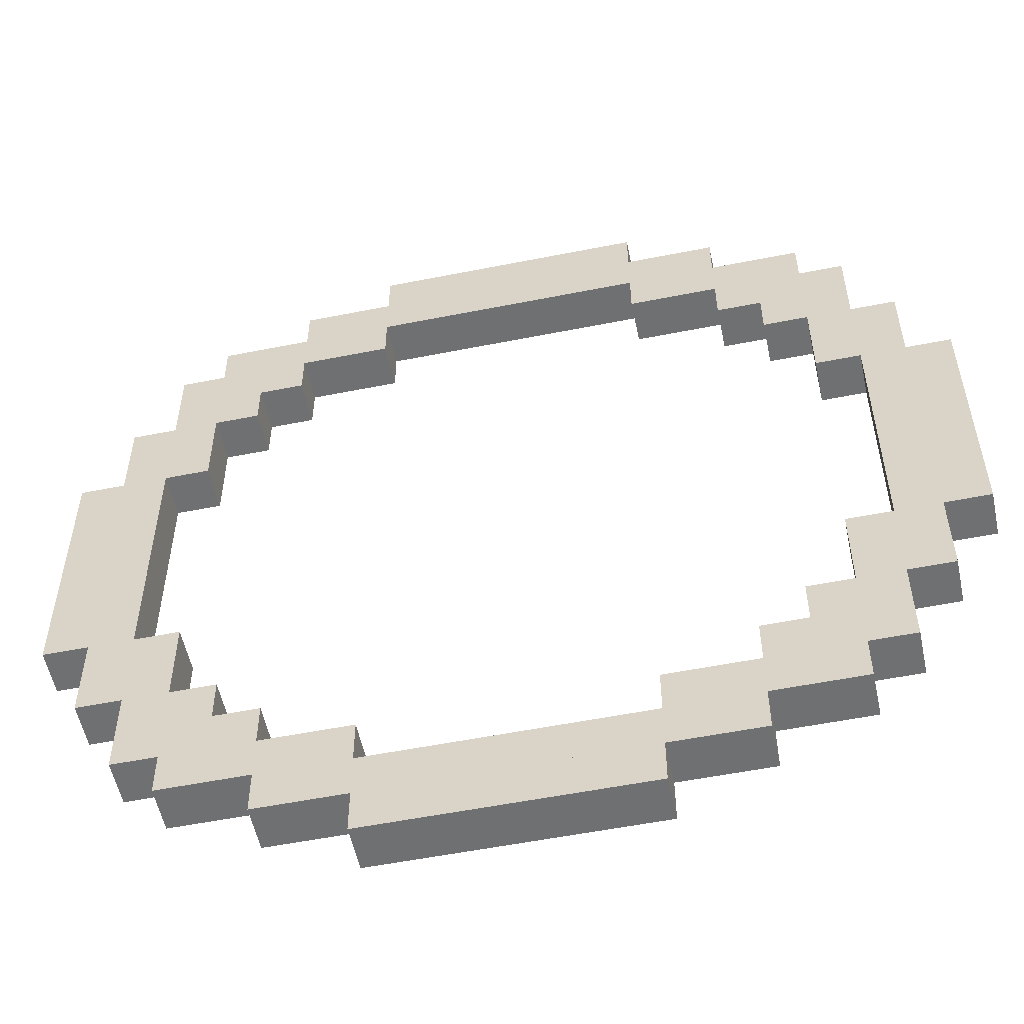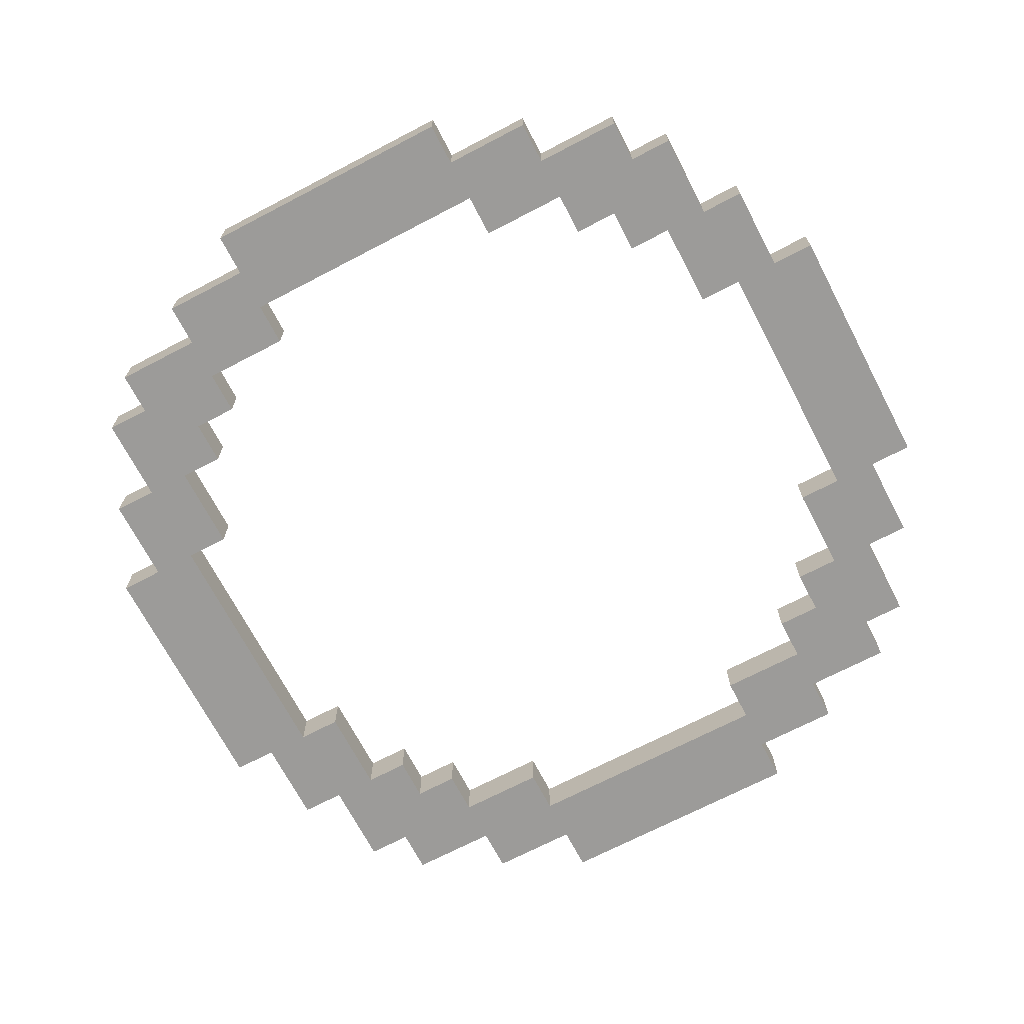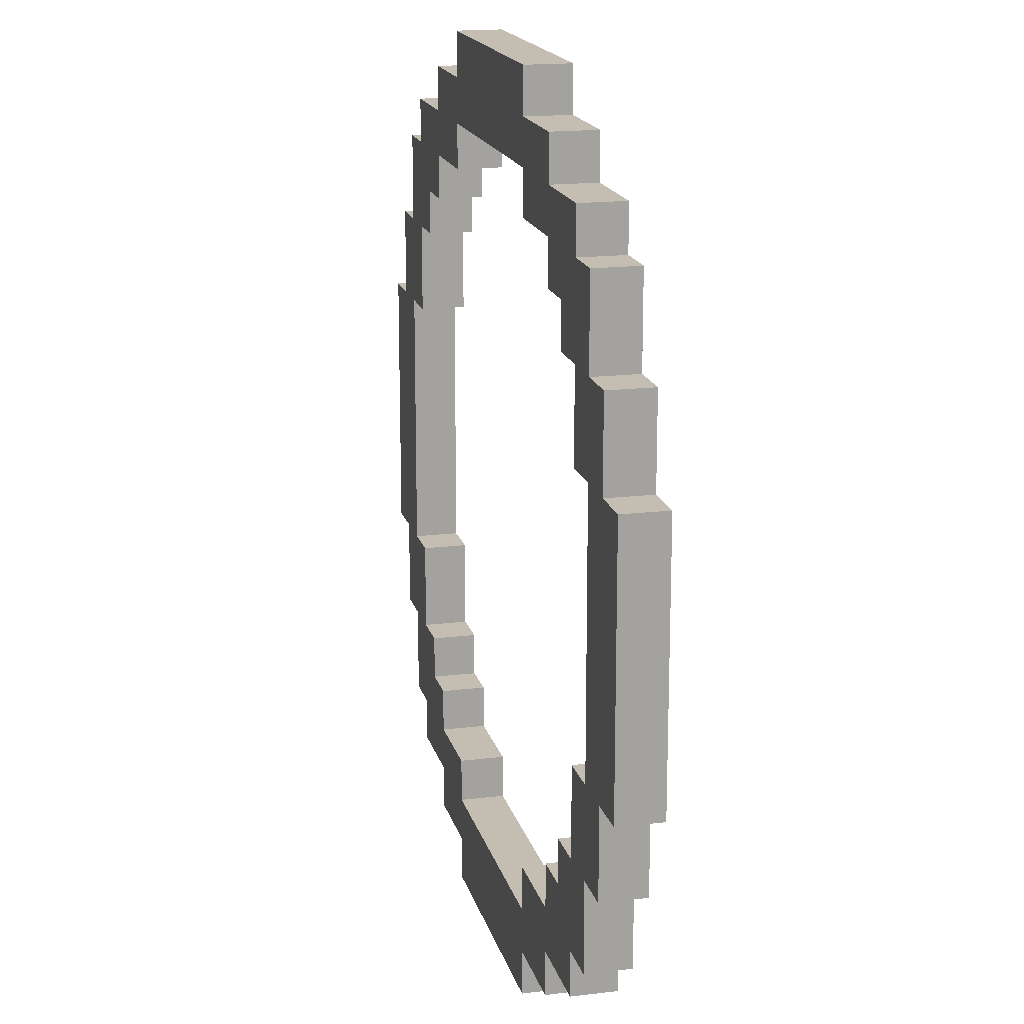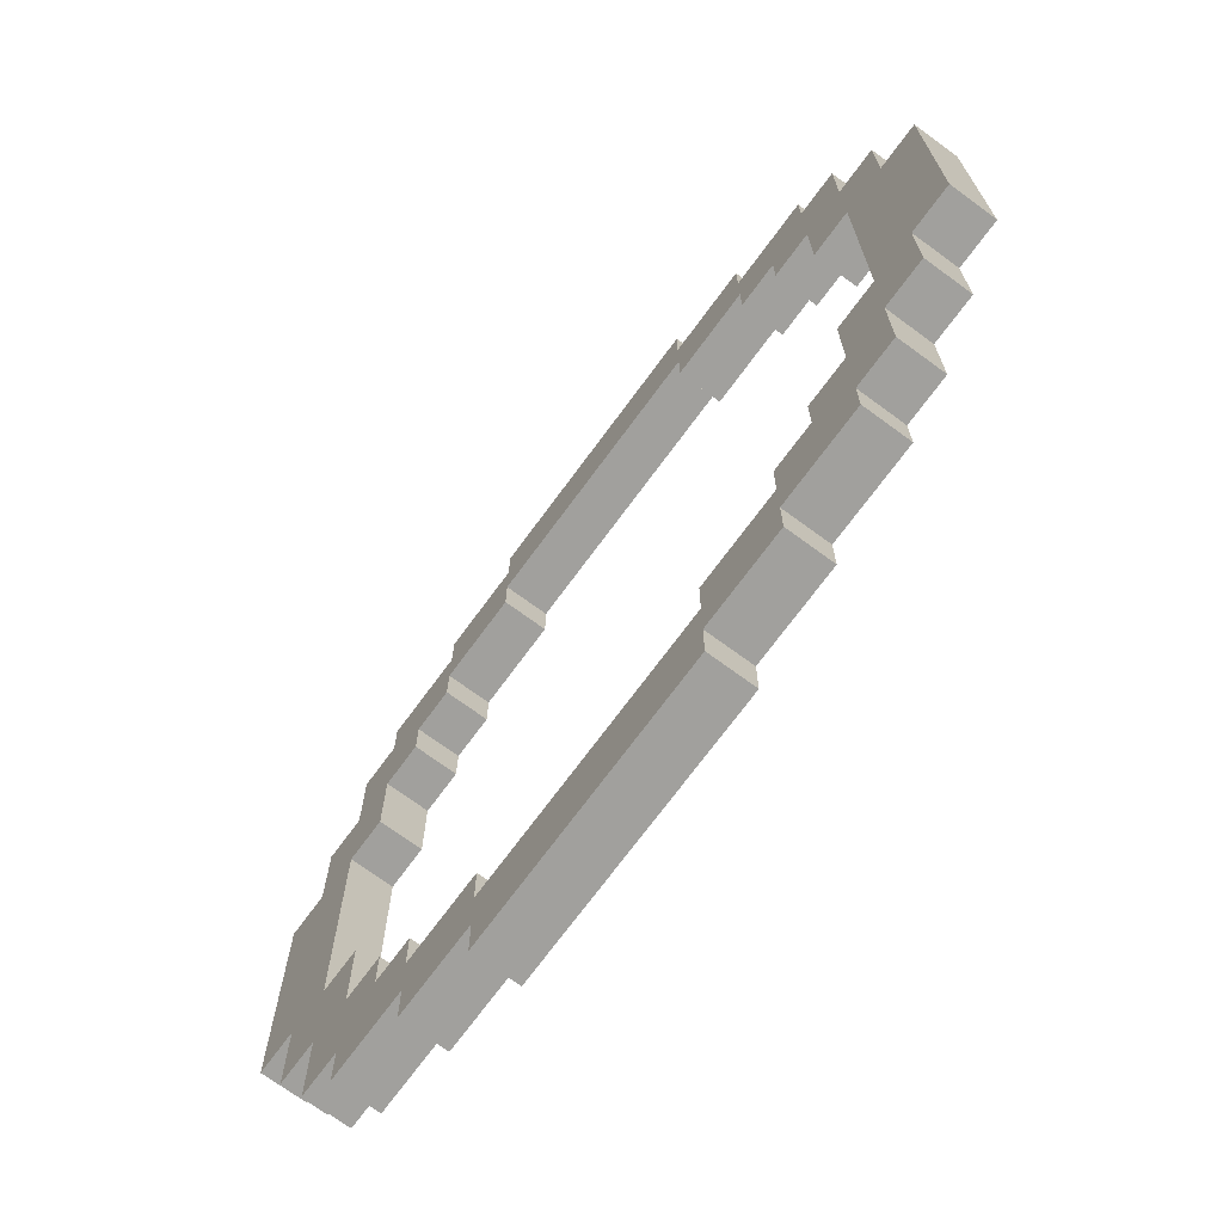
<metadata>
{"format":"obj","ext":"obj","renderer":"f3d","projection":"perspective","resolution":1024,"background":"white","views":[{"elev":-54.9,"azim":11.9,"up":"+Z"},{"elev":-69.8,"azim":27.6,"up":"+Y"},{"elev":17.2,"azim":76.4,"up":"+Z"},{"elev":-71.6,"azim":-126.3,"up":"+Z"}]}
</metadata>
<code>
g Mesh
v 0.4 0.04 -0.12
v 0.32 0.04 -0.12
v 0.4 0.04 0.12
v 0.32 0.04 0.12
v 0.4 0 -0.12
v 0.32 0 -0.12
v 0.4 0 0.12
v 0.32 0 0.12
v 0.4 0 -0.12
v 0.36 0 -0.12
v 0.4 0.04 -0.12
v 0.36 0.04 -0.12
v 0.4 0 -0.12
v 0.4 0 0.12
v 0.4 0.04 -0.12
v 0.4 0.04 0.12
v 0.4 0 0.12
v 0.36 0 0.12
v 0.4 0.04 0.12
v 0.36 0.04 0.12
v 0.36 0.04 -0.2
v 0.28 0.04 -0.2
v 0.36 0.04 -0.12
v 0.28 0.04 -0.12
v 0.36 0 -0.2
v 0.28 0 -0.2
v 0.36 0 -0.12
v 0.28 0 -0.12
v 0.36 0 -0.2
v 0.32 0 -0.2
v 0.36 0.04 -0.2
v 0.32 0.04 -0.2
v 0.36 0 -0.2
v 0.36 0 -0.12
v 0.36 0.04 -0.2
v 0.36 0.04 -0.12
v 0.32 0 -0.12
v 0.32 0 0.12
v 0.32 0.04 -0.12
v 0.32 0.04 0.12
v 0.36 0.04 0.12
v 0.28 0.04 0.12
v 0.36 0.04 0.2
v 0.28 0.04 0.2
v 0.36 0 0.12
v 0.28 0 0.12
v 0.36 0 0.2
v 0.28 0 0.2
v 0.36 0 0.12
v 0.36 0 0.2
v 0.36 0.04 0.12
v 0.36 0.04 0.2
v 0.36 0 0.2
v 0.32 0 0.2
v 0.36 0.04 0.2
v 0.32 0.04 0.2
v 0.32 0.04 -0.28
v 0.24 0.04 -0.28
v 0.32 0.04 -0.2
v 0.24 0.04 -0.2
v 0.32 0 -0.28
v 0.24 0 -0.28
v 0.32 0 -0.2
v 0.24 0 -0.2
v 0.32 0 -0.28
v 0.28 0 -0.28
v 0.32 0.04 -0.28
v 0.28 0.04 -0.28
v 0.32 0 -0.28
v 0.32 0 -0.2
v 0.32 0.04 -0.28
v 0.32 0.04 -0.2
v 0.28 0 -0.2
v 0.28 0 -0.12
v 0.28 0.04 -0.2
v 0.28 0.04 -0.12
v 0.32 0 -0.12
v 0.28 0 -0.12
v 0.32 0.04 -0.12
v 0.28 0.04 -0.12
v 0.32 0 0.12
v 0.28 0 0.12
v 0.32 0.04 0.12
v 0.28 0.04 0.12
v 0.28 0 0.12
v 0.28 0 0.2
v 0.28 0.04 0.12
v 0.28 0.04 0.2
v 0.32 0.04 0.2
v 0.24 0.04 0.2
v 0.32 0.04 0.28
v 0.24 0.04 0.28
v 0.32 0 0.2
v 0.24 0 0.2
v 0.32 0 0.28
v 0.24 0 0.28
v 0.32 0 0.2
v 0.32 0 0.28
v 0.32 0.04 0.2
v 0.32 0.04 0.28
v 0.32 0 0.28
v 0.28 0 0.28
v 0.32 0.04 0.28
v 0.28 0.04 0.28
v 0.28 0.04 -0.32
v 0.12 0.04 -0.32
v 0.28 0.04 -0.28
v 0.12 0.04 -0.28
v 0.28 0 -0.32
v 0.12 0 -0.32
v 0.28 0 -0.28
v 0.12 0 -0.28
v 0.28 0 -0.32
v 0.2 0 -0.32
v 0.28 0.04 -0.32
v 0.2 0.04 -0.32
v 0.28 0 -0.32
v 0.28 0 -0.28
v 0.28 0.04 -0.32
v 0.28 0.04 -0.28
v 0.28 0 -0.2
v 0.24 0 -0.2
v 0.28 0.04 -0.2
v 0.24 0.04 -0.2
v 0.24 0 -0.24
v 0.24 0 -0.2
v 0.24 0.04 -0.24
v 0.24 0.04 -0.2
v 0.28 0 0.2
v 0.24 0 0.2
v 0.28 0.04 0.2
v 0.24 0.04 0.2
v 0.24 0 0.2
v 0.24 0 0.24
v 0.24 0.04 0.2
v 0.24 0.04 0.24
v 0.28 0.04 0.28
v 0.12 0.04 0.28
v 0.28 0.04 0.32
v 0.12 0.04 0.32
v 0.28 0 0.28
v 0.12 0 0.28
v 0.28 0 0.32
v 0.12 0 0.32
v 0.28 0 0.32
v 0.2 0 0.32
v 0.28 0.04 0.32
v 0.2 0.04 0.32
v 0.28 0 0.28
v 0.28 0 0.32
v 0.28 0.04 0.28
v 0.28 0.04 0.32
v 0.24 0.04 -0.28
v 0.2 0.04 -0.28
v 0.24 0.04 -0.24
v 0.2 0.04 -0.24
v 0.24 0 -0.28
v 0.2 0 -0.28
v 0.24 0 -0.24
v 0.2 0 -0.24
v 0.24 0 -0.24
v 0.2 0 -0.24
v 0.24 0.04 -0.24
v 0.2 0.04 -0.24
v 0.2 0 -0.28
v 0.2 0 -0.24
v 0.2 0.04 -0.28
v 0.2 0.04 -0.24
v 0.24 0.04 0.24
v 0.2 0.04 0.24
v 0.24 0.04 0.28
v 0.2 0.04 0.28
v 0.24 0 0.24
v 0.2 0 0.24
v 0.24 0 0.28
v 0.2 0 0.28
v 0.24 0 0.24
v 0.2 0 0.24
v 0.24 0.04 0.24
v 0.2 0.04 0.24
v 0.2 0 0.24
v 0.2 0 0.28
v 0.2 0.04 0.24
v 0.2 0.04 0.28
v 0.2 0.04 -0.36
v -0.2 0.04 -0.36
v 0.2 0.04 -0.32
v -0.2 0.04 -0.32
v 0.2 0 -0.36
v -0.2 0 -0.36
v 0.2 0 -0.32
v -0.2 0 -0.32
v 0.2 0 -0.36
v 0.12 0 -0.36
v 0.2 0.04 -0.36
v 0.12 0.04 -0.36
v 0.2 0 -0.36
v 0.2 0 -0.32
v 0.2 0.04 -0.36
v 0.2 0.04 -0.32
v 0.2 0 -0.28
v 0.12 0 -0.28
v 0.2 0.04 -0.28
v 0.12 0.04 -0.28
v 0.2 0 0.28
v 0.12 0 0.28
v 0.2 0.04 0.28
v 0.12 0.04 0.28
v 0.2 0.04 0.32
v -0.2 0.04 0.32
v 0.2 0.04 0.36
v -0.2 0.04 0.36
v 0.2 0 0.32
v -0.2 0 0.32
v 0.2 0 0.36
v -0.2 0 0.36
v 0.2 0 0.36
v 0.12 0 0.36
v 0.2 0.04 0.36
v 0.12 0.04 0.36
v 0.2 0 0.32
v 0.2 0 0.36
v 0.2 0.04 0.32
v 0.2 0.04 0.36
v 0.12 0 -0.32
v 0.12 0 -0.28
v 0.12 0.04 -0.32
v 0.12 0.04 -0.28
v 0.12 0 0.28
v 0.12 0 0.32
v 0.12 0.04 0.28
v 0.12 0.04 0.32
v 0.12 0.04 -0.4
v -0.12 0.04 -0.4
v 0.12 0.04 -0.36
v -0.12 0.04 -0.36
v 0.12 0 -0.4
v -0.12 0 -0.4
v 0.12 0 -0.36
v -0.12 0 -0.36
v 0.12 0 -0.4
v -0.12 0 -0.4
v 0.12 0.04 -0.4
v -0.12 0.04 -0.4
v 0.12 0 -0.4
v 0.12 0 -0.36
v 0.12 0.04 -0.4
v 0.12 0.04 -0.36
v 0.12 0 -0.32
v -0.12 0 -0.32
v 0.12 0.04 -0.32
v -0.12 0.04 -0.32
v 0.12 0 0.32
v -0.12 0 0.32
v 0.12 0.04 0.32
v -0.12 0.04 0.32
v 0.12 0.04 0.36
v -0.12 0.04 0.36
v 0.12 0.04 0.4
v -0.12 0.04 0.4
v 0.12 0 0.36
v -0.12 0 0.36
v 0.12 0 0.4
v -0.12 0 0.4
v 0.12 0 0.4
v -0.12 0 0.4
v 0.12 0.04 0.4
v -0.12 0.04 0.4
v 0.12 0 0.36
v 0.12 0 0.4
v 0.12 0.04 0.36
v 0.12 0.04 0.4
v -0.12 0 -0.4
v -0.12 0 -0.36
v -0.12 0.04 -0.4
v -0.12 0.04 -0.36
v -0.12 0 0.36
v -0.12 0 0.4
v -0.12 0.04 0.36
v -0.12 0.04 0.4
v -0.12 0 -0.36
v -0.2 0 -0.36
v -0.12 0.04 -0.36
v -0.2 0.04 -0.36
v -0.12 0.04 -0.32
v -0.28 0.04 -0.32
v -0.12 0.04 -0.28
v -0.28 0.04 -0.28
v -0.12 0 -0.32
v -0.28 0 -0.32
v -0.12 0 -0.28
v -0.28 0 -0.28
v -0.12 0 -0.28
v -0.2 0 -0.28
v -0.12 0.04 -0.28
v -0.2 0.04 -0.28
v -0.12 0 -0.32
v -0.12 0 -0.28
v -0.12 0.04 -0.32
v -0.12 0.04 -0.28
v -0.12 0.04 0.28
v -0.28 0.04 0.28
v -0.12 0.04 0.32
v -0.28 0.04 0.32
v -0.12 0 0.28
v -0.28 0 0.28
v -0.12 0 0.32
v -0.28 0 0.32
v -0.12 0 0.28
v -0.2 0 0.28
v -0.12 0.04 0.28
v -0.2 0.04 0.28
v -0.12 0 0.28
v -0.12 0 0.32
v -0.12 0.04 0.28
v -0.12 0.04 0.32
v -0.12 0 0.36
v -0.2 0 0.36
v -0.12 0.04 0.36
v -0.2 0.04 0.36
v -0.2 0 -0.36
v -0.2 0 -0.32
v -0.2 0.04 -0.36
v -0.2 0.04 -0.32
v -0.2 0 0.32
v -0.2 0 0.36
v -0.2 0.04 0.32
v -0.2 0.04 0.36
v -0.2 0 -0.32
v -0.28 0 -0.32
v -0.2 0.04 -0.32
v -0.28 0.04 -0.32
v -0.2 0.04 -0.28
v -0.32 0.04 -0.28
v -0.2 0.04 -0.24
v -0.32 0.04 -0.24
v -0.2 0 -0.28
v -0.32 0 -0.28
v -0.2 0 -0.24
v -0.32 0 -0.24
v -0.2 0 -0.24
v -0.24 0 -0.24
v -0.2 0.04 -0.24
v -0.24 0.04 -0.24
v -0.2 0 -0.28
v -0.2 0 -0.24
v -0.2 0.04 -0.28
v -0.2 0.04 -0.24
v -0.2 0.04 0.24
v -0.32 0.04 0.24
v -0.2 0.04 0.28
v -0.32 0.04 0.28
v -0.2 0 0.24
v -0.32 0 0.24
v -0.2 0 0.28
v -0.32 0 0.28
v -0.2 0 0.24
v -0.24 0 0.24
v -0.2 0.04 0.24
v -0.24 0.04 0.24
v -0.2 0 0.24
v -0.2 0 0.28
v -0.2 0.04 0.24
v -0.2 0.04 0.28
v -0.2 0 0.32
v -0.28 0 0.32
v -0.2 0.04 0.32
v -0.28 0.04 0.32
v -0.28 0 -0.32
v -0.28 0 -0.28
v -0.28 0.04 -0.32
v -0.28 0.04 -0.28
v -0.24 0.04 -0.24
v -0.32 0.04 -0.24
v -0.24 0.04 -0.2
v -0.32 0.04 -0.2
v -0.24 0 -0.24
v -0.32 0 -0.24
v -0.24 0 -0.2
v -0.32 0 -0.2
v -0.24 0 -0.2
v -0.28 0 -0.2
v -0.24 0.04 -0.2
v -0.28 0.04 -0.2
v -0.24 0 -0.24
v -0.24 0 -0.2
v -0.24 0.04 -0.24
v -0.24 0.04 -0.2
v -0.24 0.04 0.2
v -0.32 0.04 0.2
v -0.24 0.04 0.24
v -0.32 0.04 0.24
v -0.24 0 0.2
v -0.32 0 0.2
v -0.24 0 0.24
v -0.32 0 0.24
v -0.24 0 0.2
v -0.28 0 0.2
v -0.24 0.04 0.2
v -0.28 0.04 0.2
v -0.24 0 0.2
v -0.24 0 0.24
v -0.24 0.04 0.2
v -0.24 0.04 0.24
v -0.28 0 0.28
v -0.28 0 0.32
v -0.28 0.04 0.28
v -0.28 0.04 0.32
v -0.28 0 -0.28
v -0.32 0 -0.28
v -0.28 0.04 -0.28
v -0.32 0.04 -0.28
v -0.32 0 -0.28
v -0.32 0 -0.2
v -0.32 0.04 -0.28
v -0.32 0.04 -0.2
v -0.28 0.04 -0.2
v -0.36 0.04 -0.2
v -0.28 0.04 -0.12
v -0.36 0.04 -0.12
v -0.28 0 -0.2
v -0.36 0 -0.2
v -0.28 0 -0.12
v -0.36 0 -0.12
v -0.28 0 -0.2
v -0.28 0 -0.12
v -0.28 0.04 -0.2
v -0.28 0.04 -0.12
v -0.28 0 -0.12
v -0.32 0 -0.12
v -0.28 0.04 -0.12
v -0.32 0.04 -0.12
v -0.28 0.04 0.12
v -0.36 0.04 0.12
v -0.28 0.04 0.2
v -0.36 0.04 0.2
v -0.28 0 0.12
v -0.36 0 0.12
v -0.28 0 0.2
v -0.36 0 0.2
v -0.28 0 0.12
v -0.32 0 0.12
v -0.28 0.04 0.12
v -0.32 0.04 0.12
v -0.28 0 0.12
v -0.28 0 0.2
v -0.28 0.04 0.12
v -0.28 0.04 0.2
v -0.32 0 0.2
v -0.32 0 0.28
v -0.32 0.04 0.2
v -0.32 0.04 0.28
v -0.28 0 0.28
v -0.32 0 0.28
v -0.28 0.04 0.28
v -0.32 0.04 0.28
v -0.32 0 -0.2
v -0.36 0 -0.2
v -0.32 0.04 -0.2
v -0.36 0.04 -0.2
v -0.36 0 -0.2
v -0.36 0 -0.12
v -0.36 0.04 -0.2
v -0.36 0.04 -0.12
v -0.32 0.04 -0.12
v -0.4 0.04 -0.12
v -0.32 0.04 0.12
v -0.4 0.04 0.12
v -0.32 0 -0.12
v -0.4 0 -0.12
v -0.32 0 0.12
v -0.4 0 0.12
v -0.32 0 -0.12
v -0.32 0 0.12
v -0.32 0.04 -0.12
v -0.32 0.04 0.12
v -0.36 0 0.12
v -0.36 0 0.2
v -0.36 0.04 0.12
v -0.36 0.04 0.2
v -0.32 0 0.2
v -0.36 0 0.2
v -0.32 0.04 0.2
v -0.36 0.04 0.2
v -0.36 0 -0.12
v -0.4 0 -0.12
v -0.36 0.04 -0.12
v -0.4 0.04 -0.12
v -0.4 0 -0.12
v -0.4 0 0.12
v -0.4 0.04 -0.12
v -0.4 0.04 0.12
v -0.36 0 0.12
v -0.4 0 0.12
v -0.36 0.04 0.12
v -0.4 0.04 0.12
g Mesh_0
f 1 2 3
f 3 2 4
f 6 5 7
f 6 7 8
f 9 10 11
f 11 10 12
f 14 13 15
f 14 15 16
f 18 17 19
f 18 19 20
f 21 22 23
f 23 22 24
f 26 25 27
f 26 27 28
f 29 30 31
f 31 30 32
f 34 33 35
f 34 35 36
f 37 38 39
f 39 38 40
f 41 42 43
f 43 42 44
f 46 45 47
f 46 47 48
f 50 49 51
f 50 51 52
f 54 53 55
f 54 55 56
f 57 58 59
f 59 58 60
f 62 61 63
f 62 63 64
f 65 66 67
f 67 66 68
f 70 69 71
f 70 71 72
f 73 74 75
f 75 74 76
f 78 77 79
f 78 79 80
f 81 82 83
f 83 82 84
f 85 86 87
f 87 86 88
f 89 90 91
f 91 90 92
f 94 93 95
f 94 95 96
f 98 97 99
f 98 99 100
f 102 101 103
f 102 103 104
f 105 106 107
f 107 106 108
f 110 109 111
f 110 111 112
f 113 114 115
f 115 114 116
f 118 117 119
f 118 119 120
f 122 121 123
f 122 123 124
f 125 126 127
f 127 126 128
f 129 130 131
f 131 130 132
f 133 134 135
f 135 134 136
f 137 138 139
f 139 138 140
f 142 141 143
f 142 143 144
f 146 145 147
f 146 147 148
f 150 149 151
f 150 151 152
f 153 154 155
f 155 154 156
f 158 157 159
f 158 159 160
f 162 161 163
f 162 163 164
f 165 166 167
f 167 166 168
f 169 170 171
f 171 170 172
f 174 173 175
f 174 175 176
f 177 178 179
f 179 178 180
f 181 182 183
f 183 182 184
f 185 186 187
f 187 186 188
f 190 189 191
f 190 191 192
f 193 194 195
f 195 194 196
f 198 197 199
f 198 199 200
f 202 201 203
f 202 203 204
f 205 206 207
f 207 206 208
f 209 210 211
f 211 210 212
f 214 213 215
f 214 215 216
f 218 217 219
f 218 219 220
f 222 221 223
f 222 223 224
f 225 226 227
f 227 226 228
f 229 230 231
f 231 230 232
f 233 234 235
f 235 234 236
f 238 237 239
f 238 239 240
f 241 242 243
f 243 242 244
f 246 245 247
f 246 247 248
f 250 249 251
f 250 251 252
f 253 254 255
f 255 254 256
f 257 258 259
f 259 258 260
f 262 261 263
f 262 263 264
f 266 265 267
f 266 267 268
f 270 269 271
f 270 271 272
f 273 274 275
f 275 274 276
f 277 278 279
f 279 278 280
f 281 282 283
f 283 282 284
f 285 286 287
f 287 286 288
f 290 289 291
f 290 291 292
f 294 293 295
f 294 295 296
f 298 297 299
f 298 299 300
f 301 302 303
f 303 302 304
f 306 305 307
f 306 307 308
f 309 310 311
f 311 310 312
f 314 313 315
f 314 315 316
f 318 317 319
f 318 319 320
f 321 322 323
f 323 322 324
f 325 326 327
f 327 326 328
f 329 330 331
f 331 330 332
f 333 334 335
f 335 334 336
f 338 337 339
f 338 339 340
f 342 341 343
f 342 343 344
f 346 345 347
f 346 347 348
f 349 350 351
f 351 350 352
f 354 353 355
f 354 355 356
f 357 358 359
f 359 358 360
f 362 361 363
f 362 363 364
f 366 365 367
f 366 367 368
f 369 370 371
f 371 370 372
f 373 374 375
f 375 374 376
f 378 377 379
f 378 379 380
f 382 381 383
f 382 383 384
f 386 385 387
f 386 387 388
f 389 390 391
f 391 390 392
f 394 393 395
f 394 395 396
f 397 398 399
f 399 398 400
f 402 401 403
f 402 403 404
f 405 406 407
f 407 406 408
f 409 410 411
f 411 410 412
f 413 414 415
f 415 414 416
f 417 418 419
f 419 418 420
f 422 421 423
f 422 423 424
f 426 425 427
f 426 427 428
f 430 429 431
f 430 431 432
f 433 434 435
f 435 434 436
f 438 437 439
f 438 439 440
f 441 442 443
f 443 442 444
f 446 445 447
f 446 447 448
f 449 450 451
f 451 450 452
f 454 453 455
f 454 455 456
f 457 458 459
f 459 458 460
f 461 462 463
f 463 462 464
f 465 466 467
f 467 466 468
f 470 469 471
f 470 471 472
f 474 473 475
f 474 475 476
f 477 478 479
f 479 478 480
f 482 481 483
f 482 483 484
f 485 486 487
f 487 486 488
f 489 490 491
f 491 490 492
f 494 493 495
f 494 495 496

</code>
